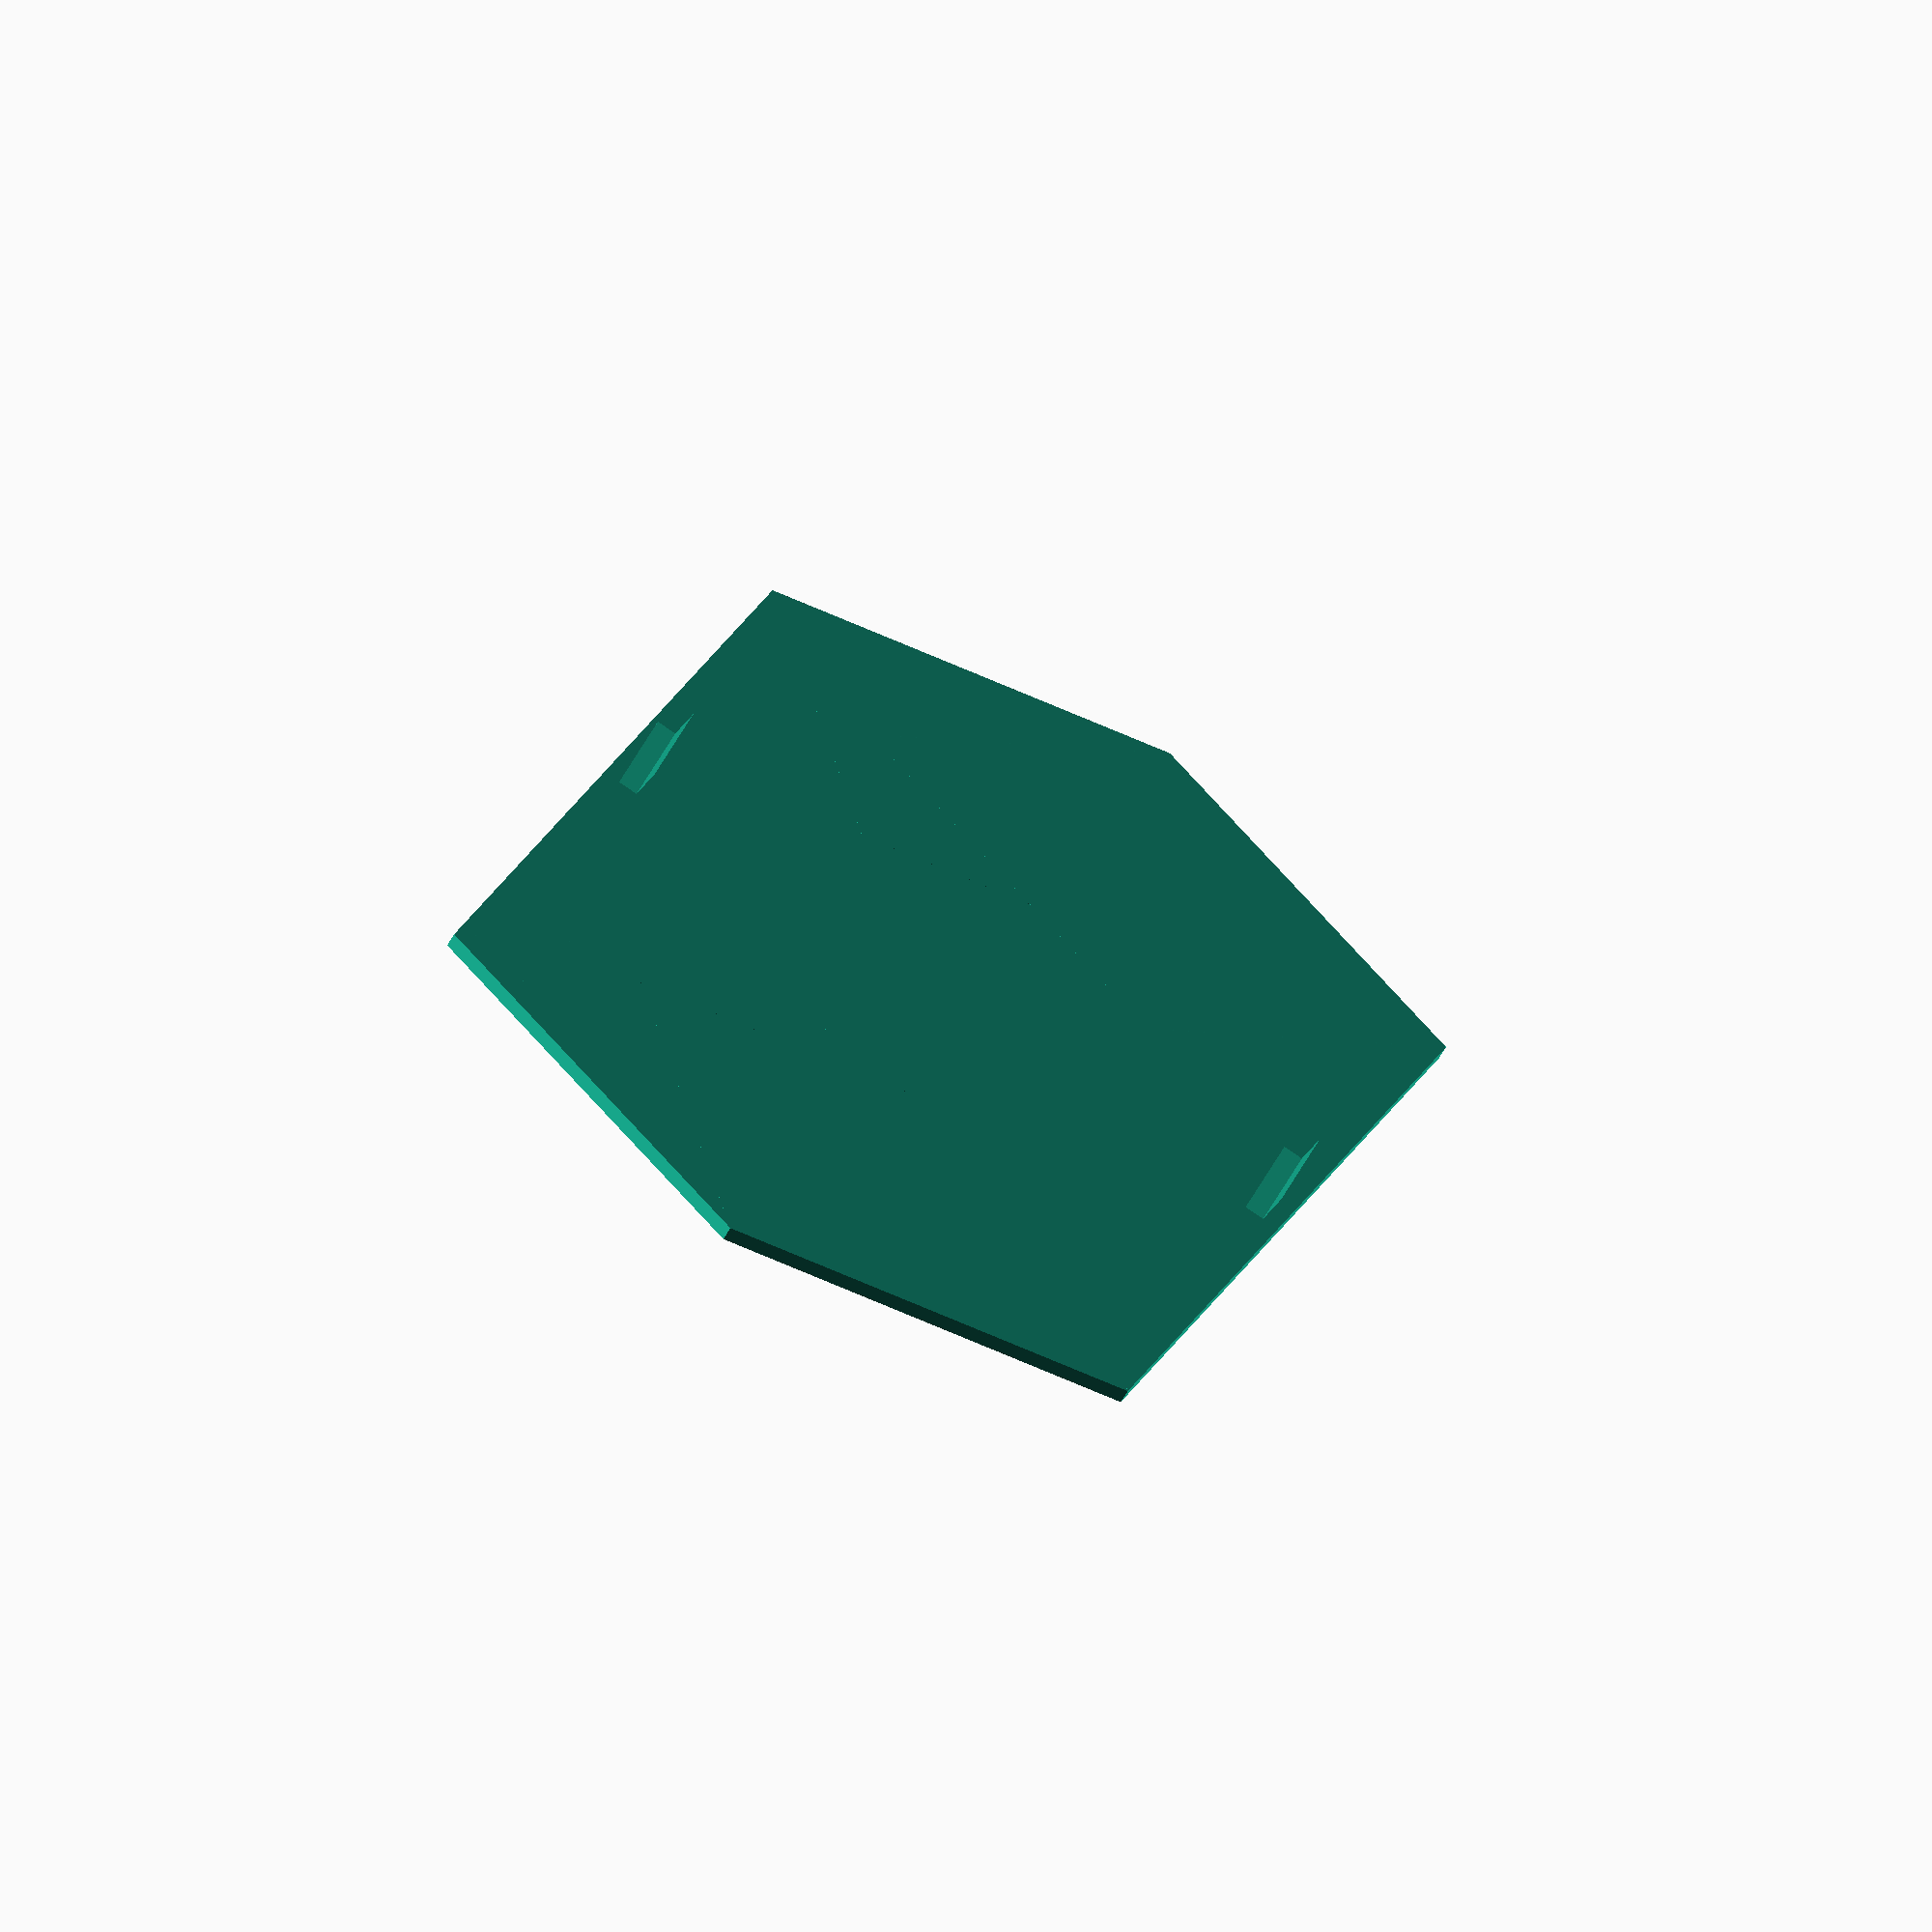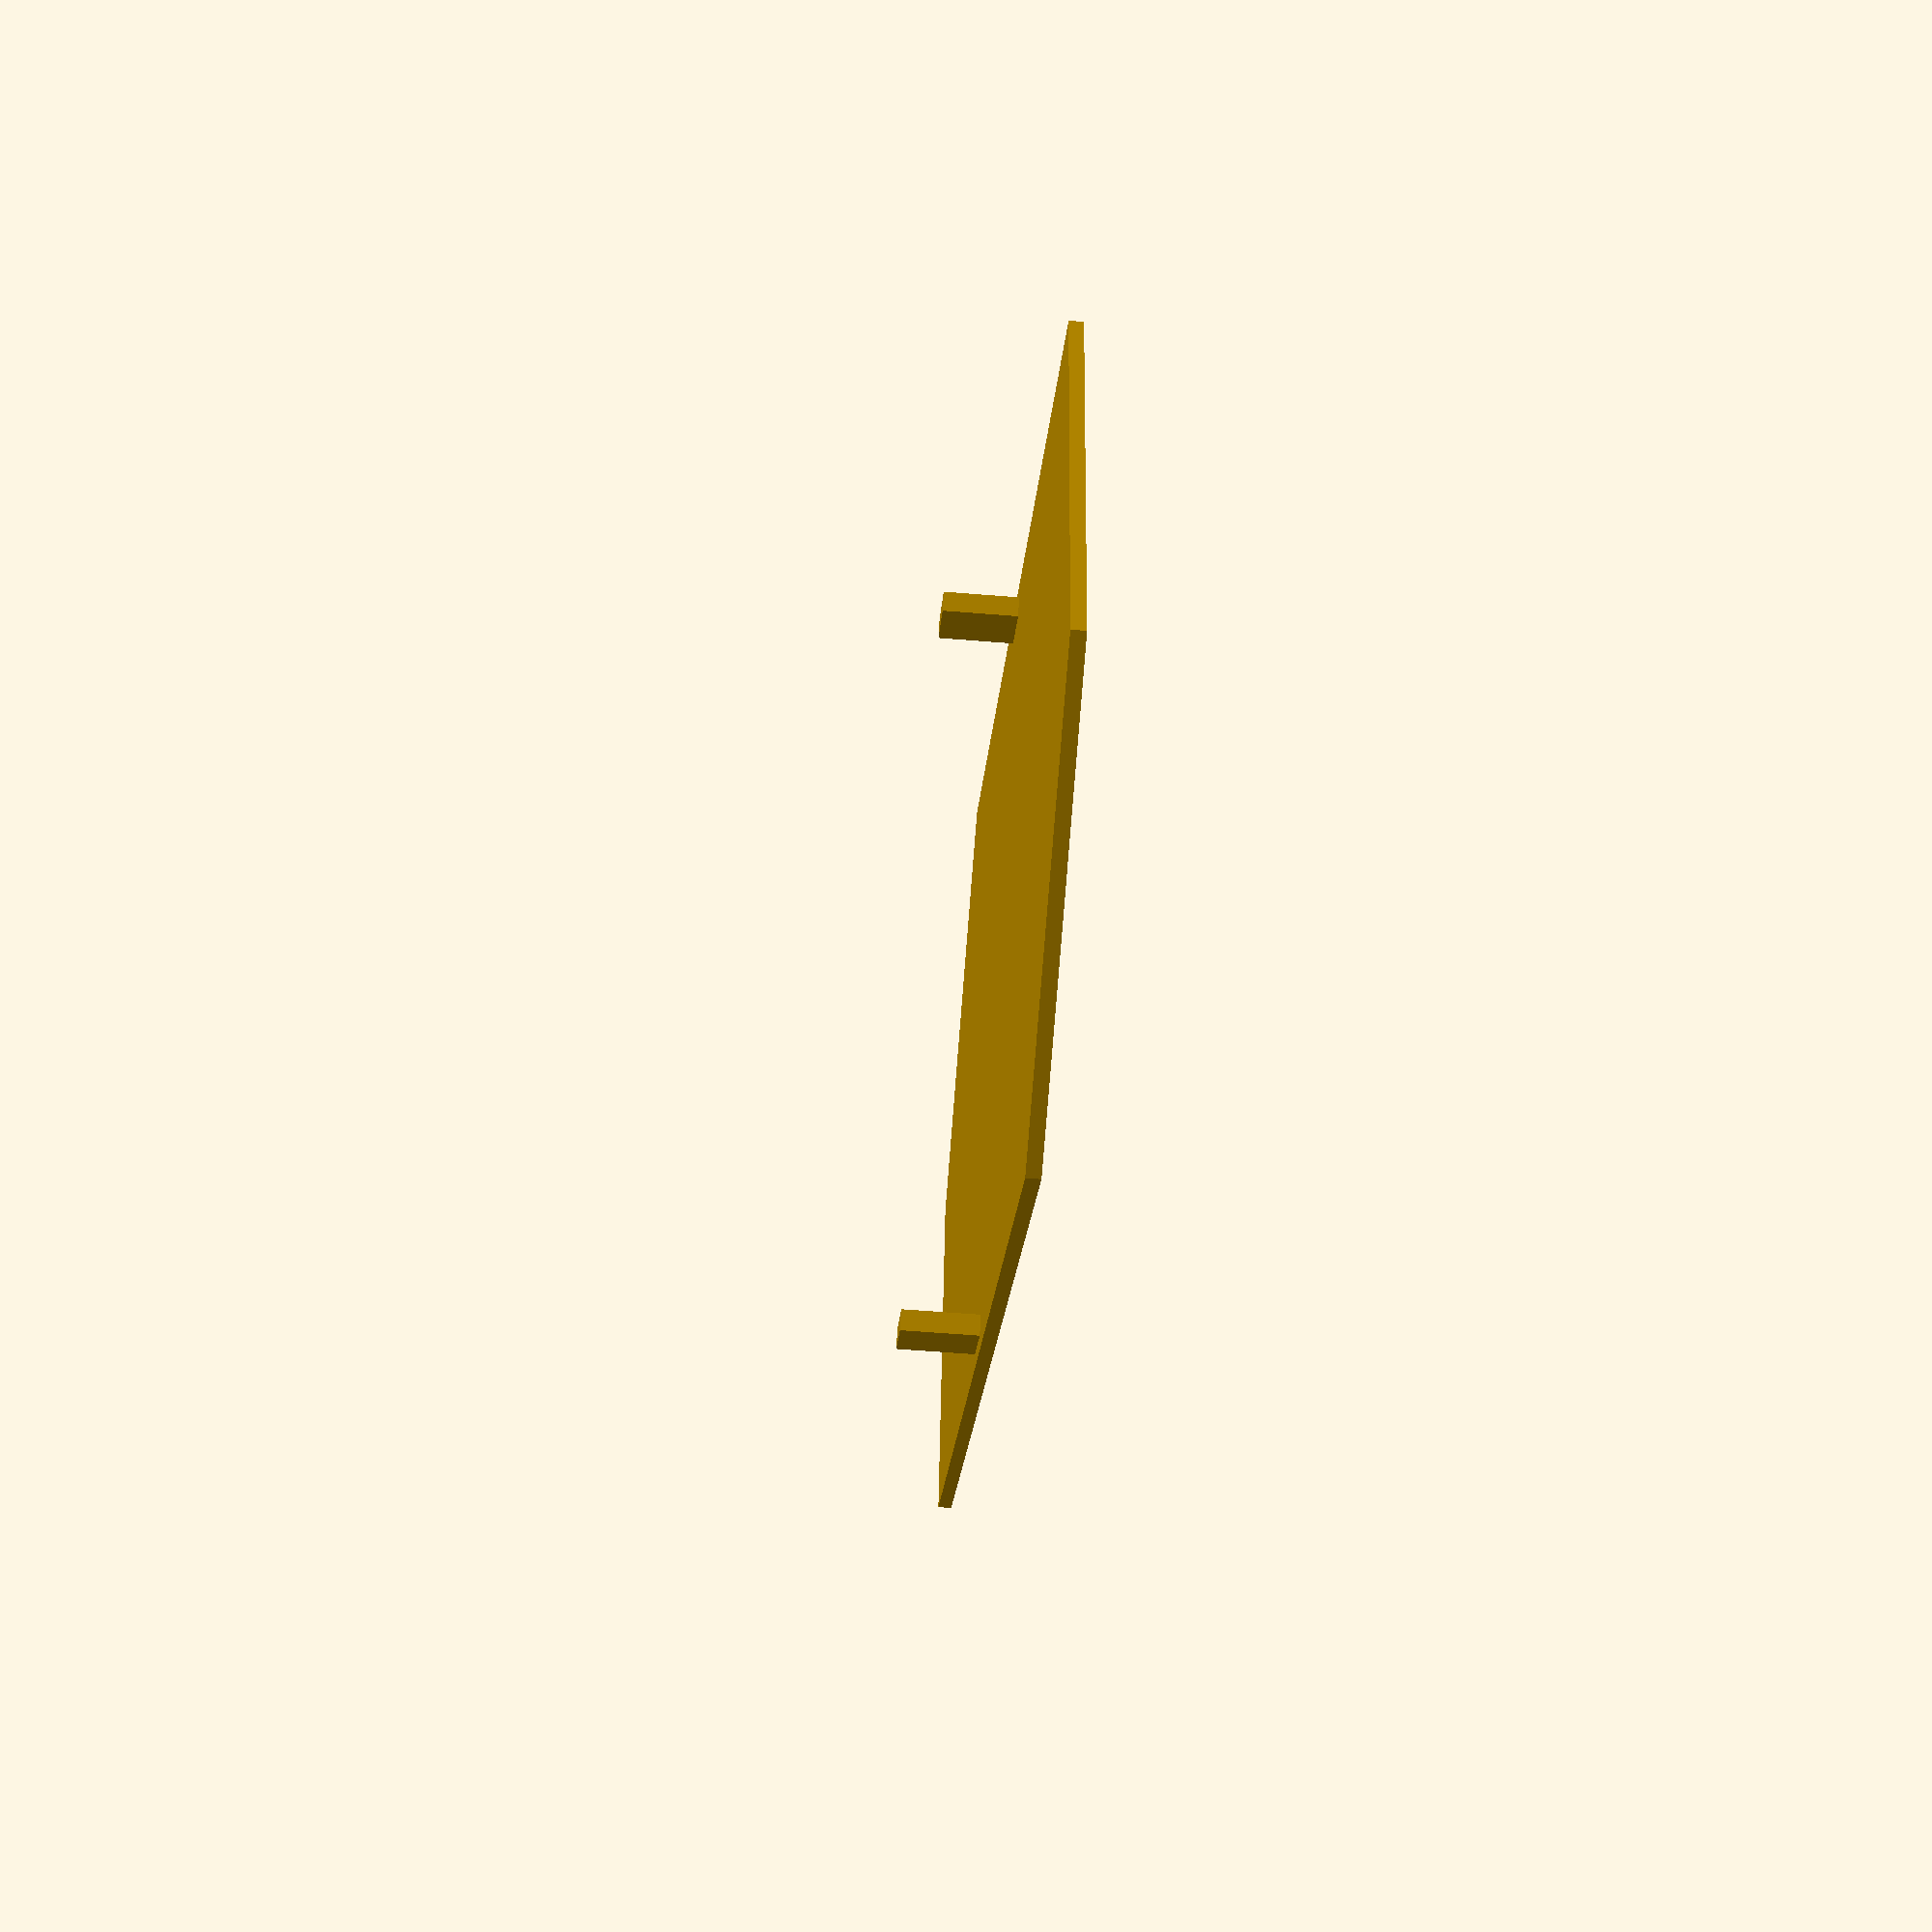
<openscad>
$fn = 100;

// Functions for calculating the half-hexagons
function edge_length(width) = (width/2) / cos(30); // CAH
function point_height(width) = (width/2) * tan(30); // TOA
function leg(width) = edge_length(width) * sqrt(1/2);
function x_offset(width) = (width/2) - leg(width) * cos(15);
function y_offset(width, length) = length/2 - (leg(width) * sin(15));

// Core size variables
scaling = 1;
h = (35) * scaling;
w = (55) * scaling;
l = (85) * scaling;

// Values for interior space
w_pad = 3;
l_pad = 3;

// The lid
h_lid = 1;

// The teeth
t_height = 6;

rotate([180,00,0]){
difference(){
union(){
cube([w+w_pad, l+l_pad, h_lid], center=true); // Center Cube
translate([-(w+w_pad)/2.15,0,-t_height/2]){cube([1.5, 5, t_height], center=true);} // The teeth
translate([(w+w_pad)/2.15,0,-t_height/2]){cube([1.5, 5, t_height], center=true);}
translate([x_offset(w+w_pad),-y_offset(w+w_pad,l+l_pad),0]){
	rotate([0,0,30]) cube([edge_length(w+w_pad),edge_length(w+w_pad),h_lid], center=true);
}
translate([-x_offset(w+w_pad),-y_offset(w+w_pad,l+l_pad),0]){
	rotate([0,0,-30]) cube([edge_length(w+w_pad),edge_length(w+w_pad),h_lid], center=true);
}

translate([x_offset(w+w_pad),y_offset(w+w_pad,l+l_pad),0]){
	rotate([0,0,-30]) cube([edge_length(w+w_pad),edge_length(w+w_pad),h_lid], center=true);
}
translate([-x_offset(w+w_pad),y_offset(w+w_pad,l+l_pad),0]){
	rotate([0,0,30]) cube([edge_length(w+w_pad),edge_length(w+w_pad),h_lid], center=true);
}}
}}
</openscad>
<views>
elev=64.4 azim=197.3 roll=329.9 proj=o view=wireframe
elev=238.4 azim=308.9 roll=94.8 proj=p view=wireframe
</views>
